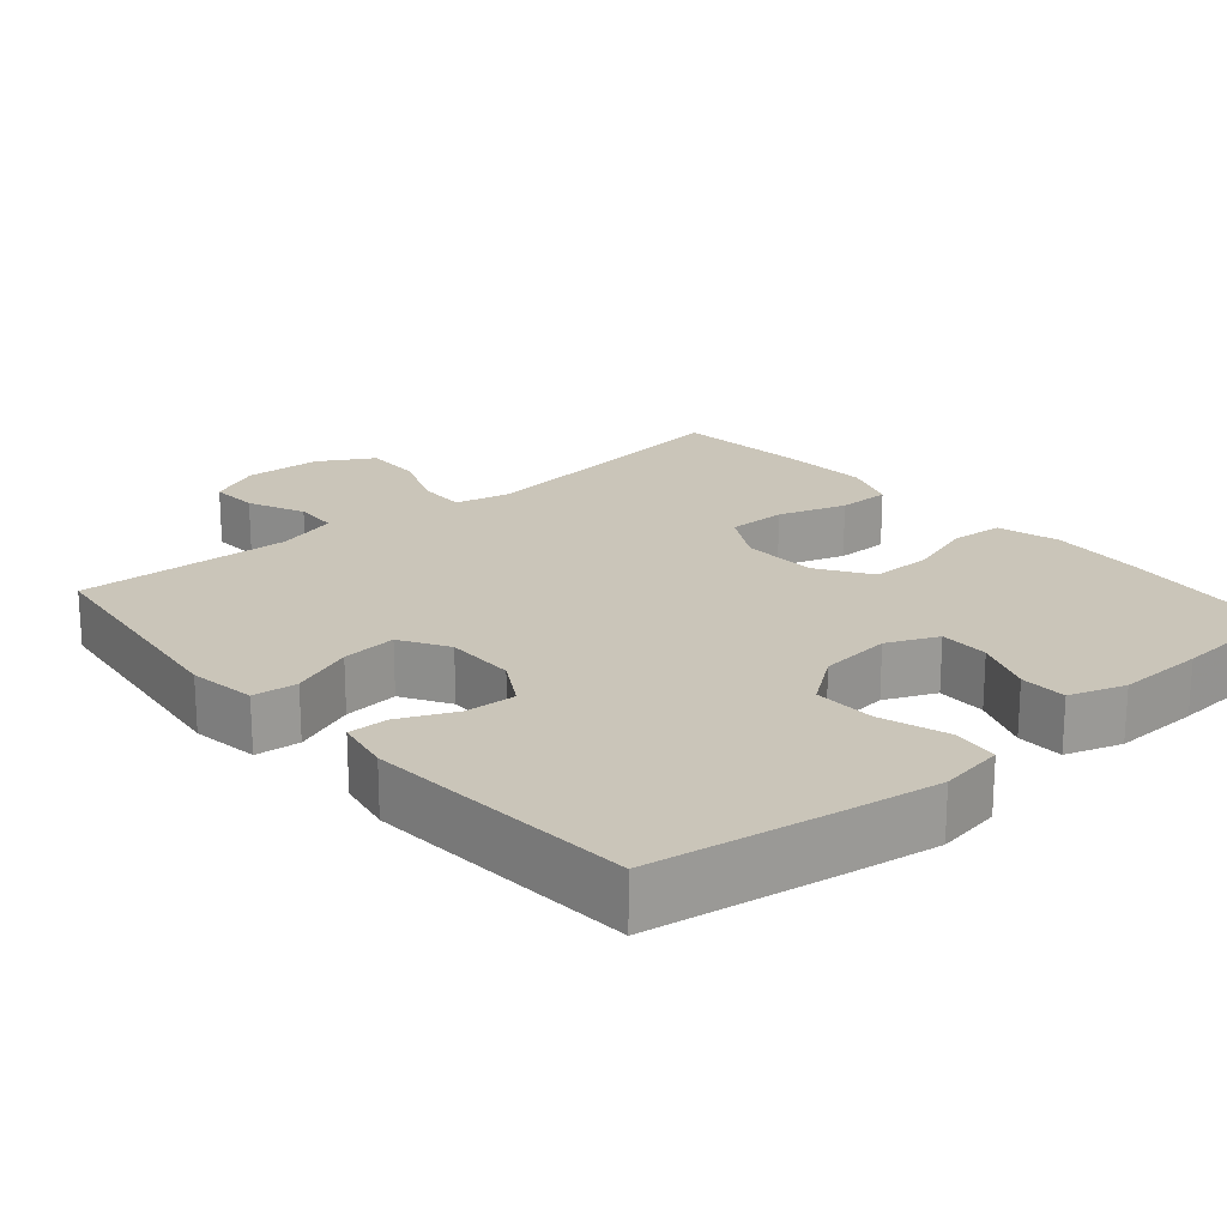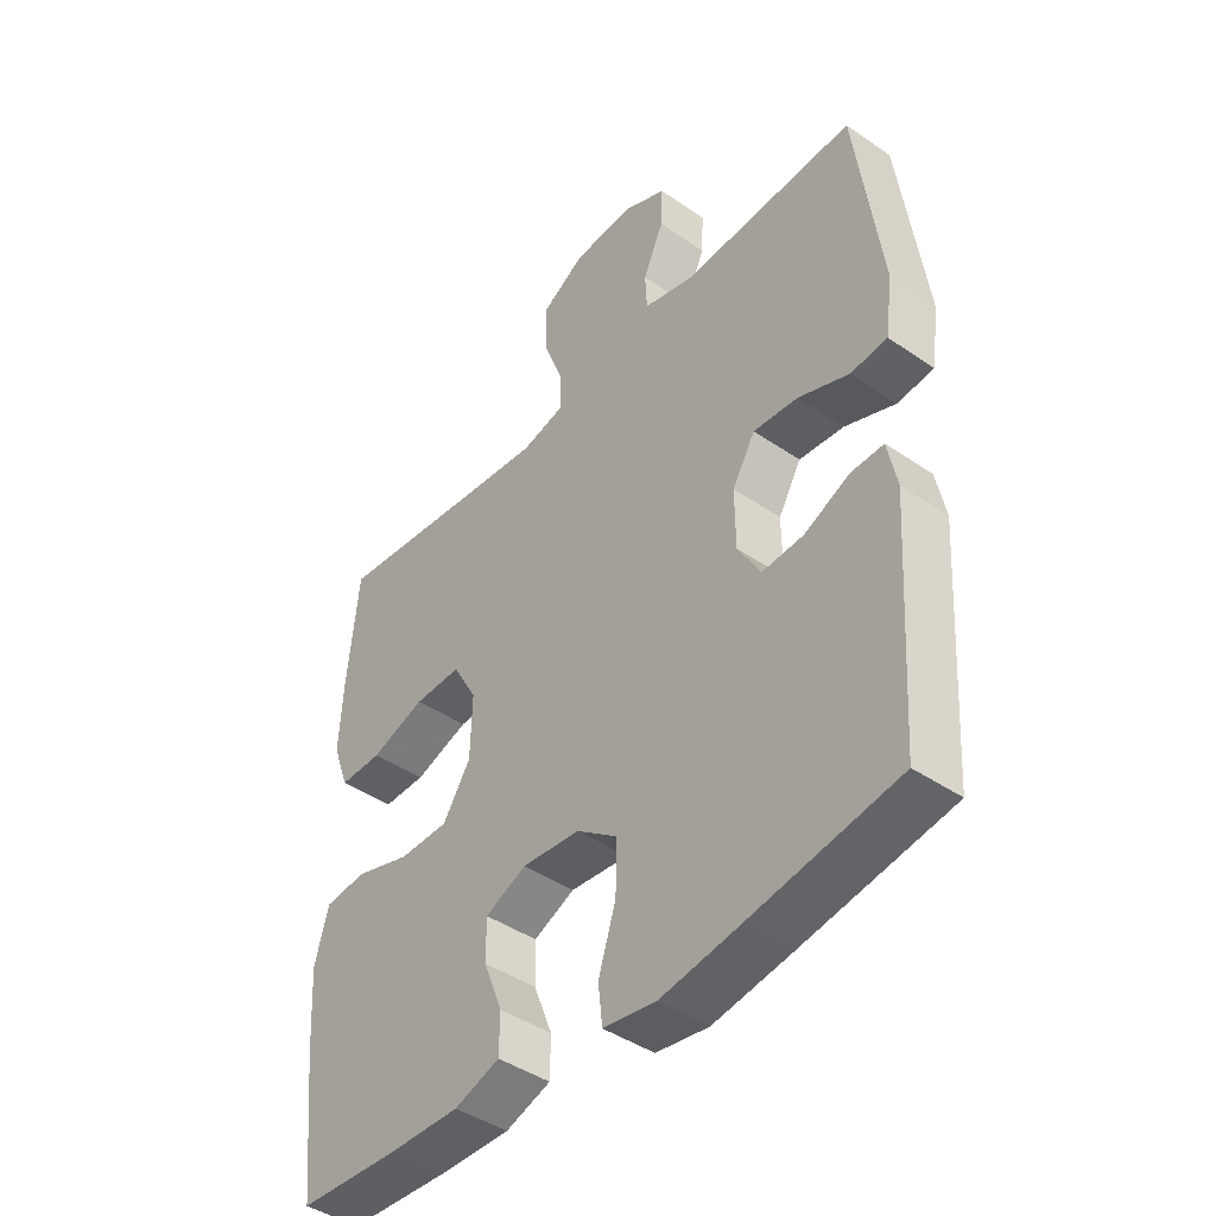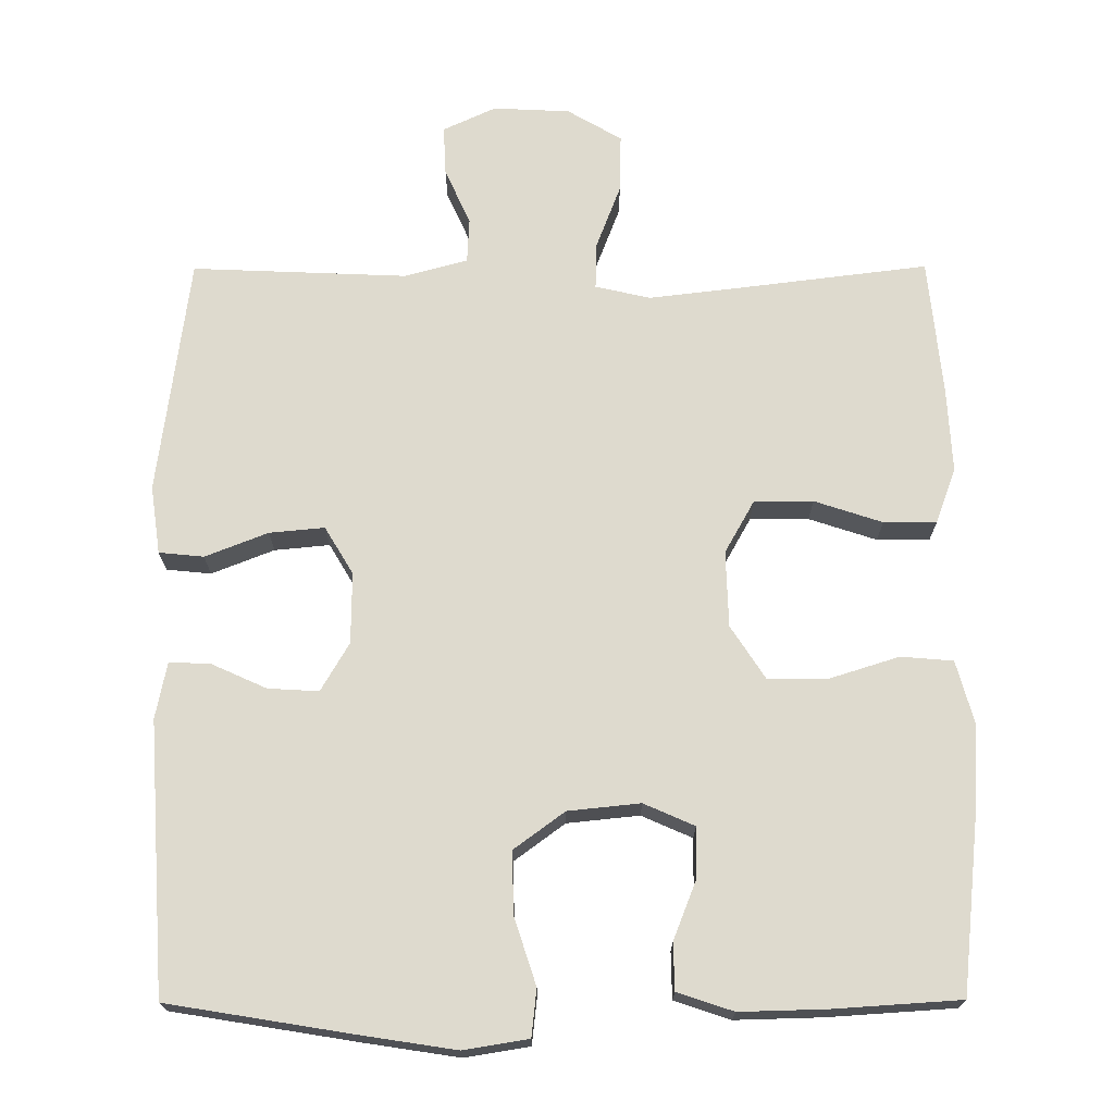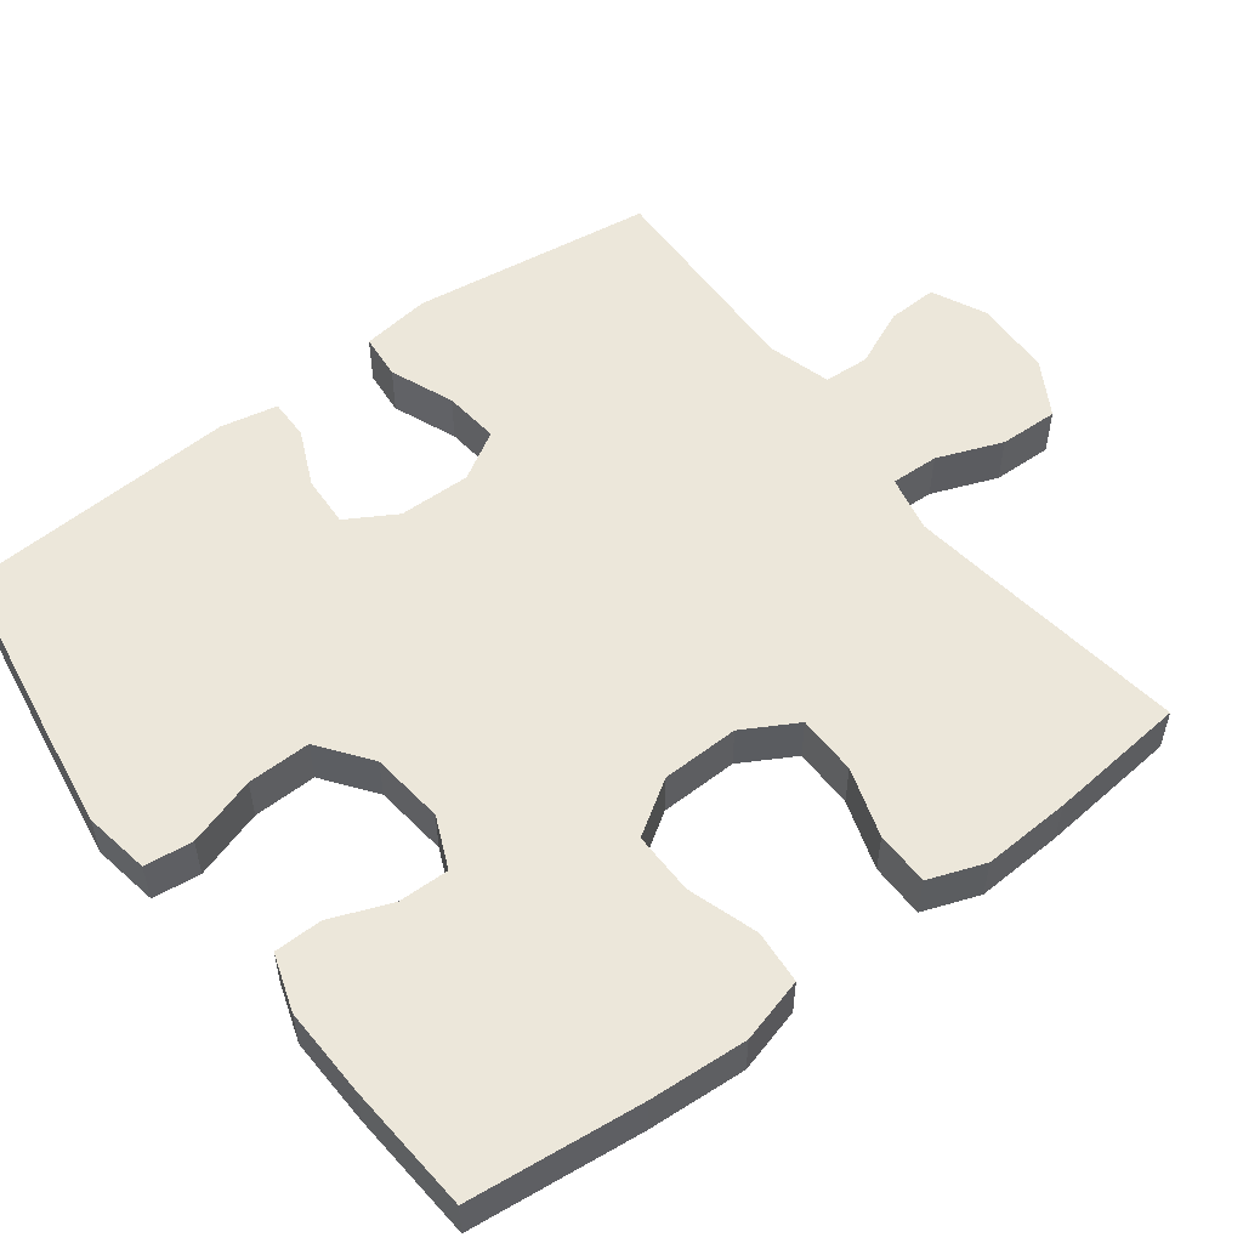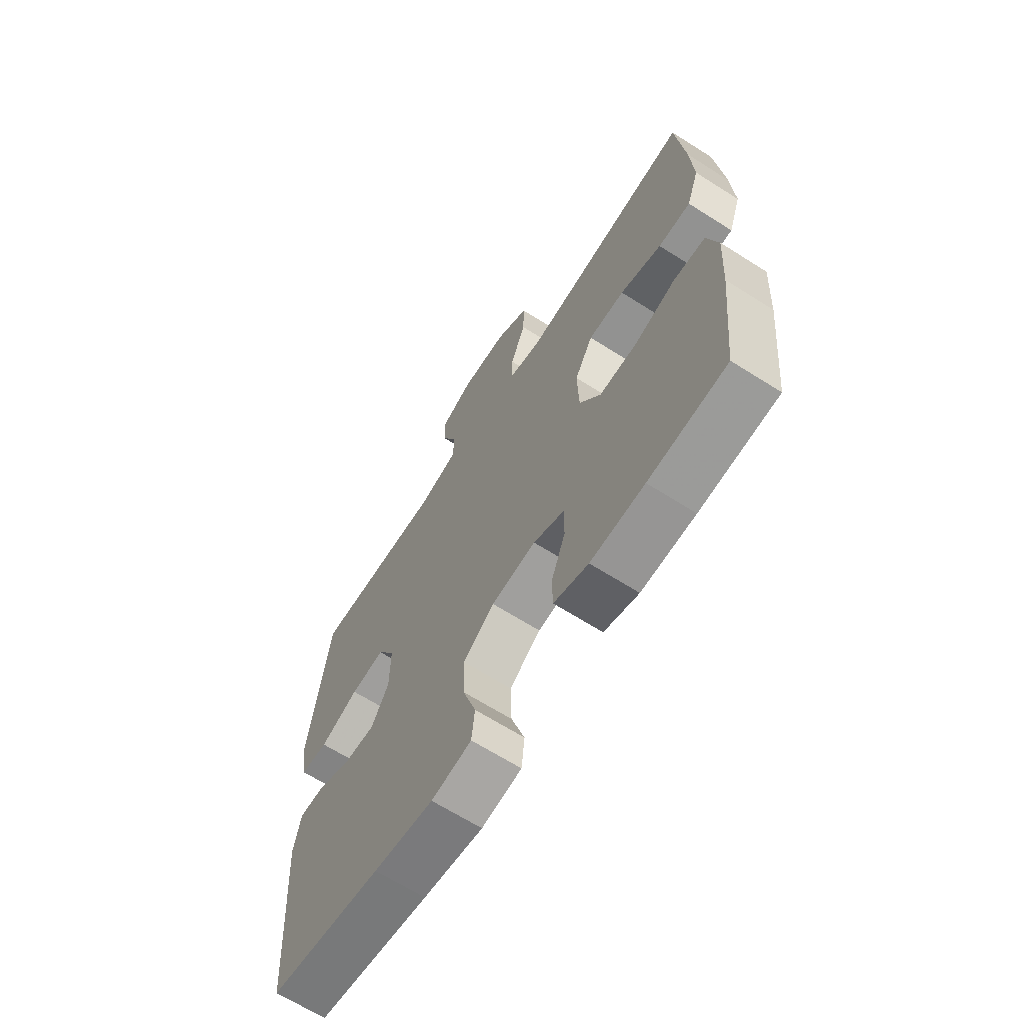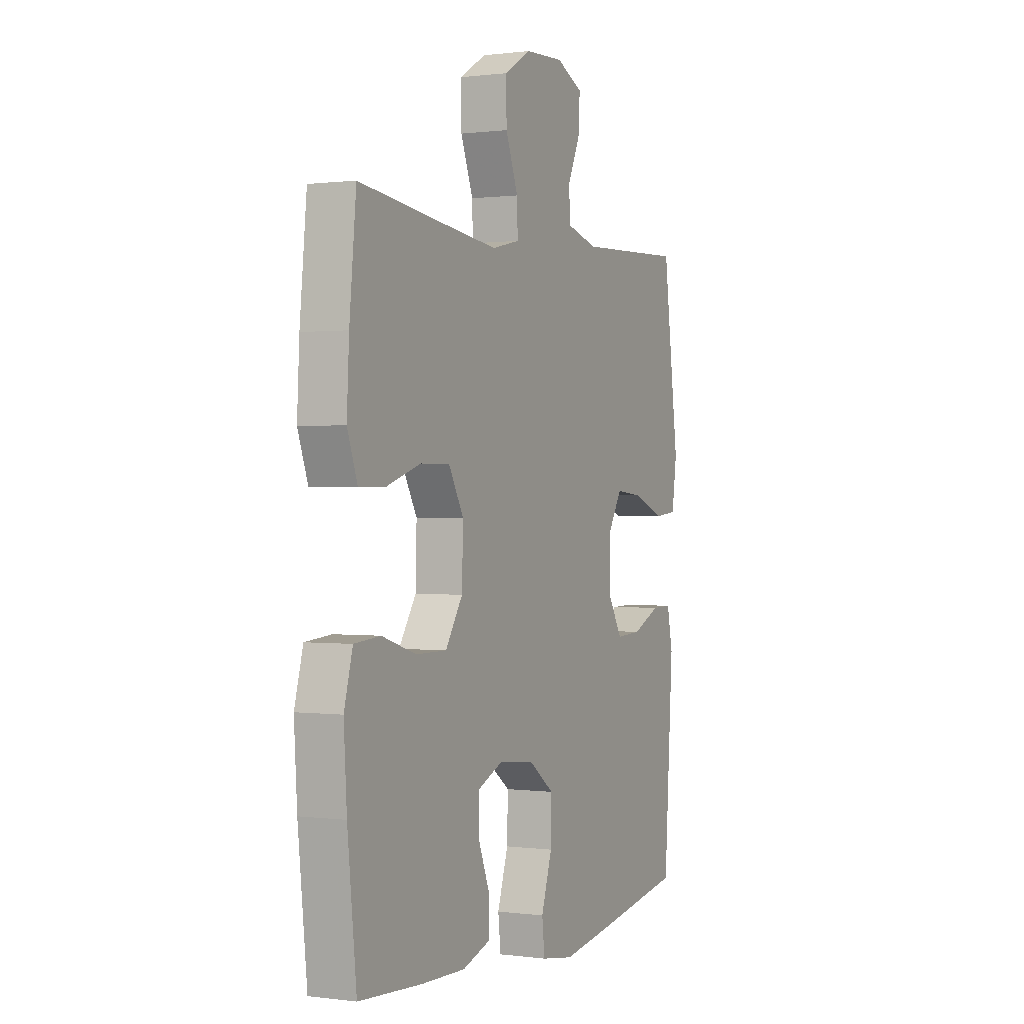
<metadata>
{"format":"obj","ext":"obj","renderer":"f3d","projection":"perspective","resolution":1024,"background":"white","views":[{"elev":20.6,"azim":139.1,"up":"+Y"},{"elev":-43.5,"azim":51.0,"up":"+Z"},{"elev":71.1,"azim":179.8,"up":"+Y"},{"elev":53.9,"azim":-127.3,"up":"+Y"},{"elev":-66.2,"azim":-122.5,"up":"+Z"},{"elev":0.5,"azim":-64.1,"up":"+Z"}]}
</metadata>
<code>
v 0.5 0.07 -0.5
v 0.256 0.07 -0.54
v 0.126 0.07 -0.56
v 0.039 0.07 -0.546
v 0.032 0.07 -0.483
v 0.061 0.07 -0.393
v 0.063 0.07 -0.31
v -0.005 0.07 -0.26
v -0.102 0.07 -0.25
v -0.17 0.07 -0.28
v -0.169 0.07 -0.347
v -0.138 0.07 -0.426
v -0.139 0.07 -0.489
v -0.214 0.07 -0.514
v -0.331 0.07 -0.511
v -0.5 0.07 -0.5
v -0.524 0.07 -0.275
v -0.532 0.07 -0.147
v -0.509 0.07 -0.063
v -0.439 0.07 -0.057
v -0.347 0.07 -0.086
v -0.265 0.07 -0.086
v -0.219 0.07 -0.015
v -0.216 0.07 0.087
v -0.256 0.07 0.158
v -0.335 0.07 0.158
v -0.426 0.07 0.128
v -0.497 0.07 0.128
v -0.524 0.07 0.202
v -0.518 0.07 0.317
v -0.5 0.07 0.5
v -0.241 0.07 0.468
v -0.123 0.07 0.454
v -0.049 0.07 0.471
v -0.051 0.07 0.534
v -0.084 0.07 0.62
v -0.086 0.07 0.698
v -0.013 0.07 0.741
v 0.09 0.07 0.746
v 0.161 0.07 0.713
v 0.158 0.07 0.647
v 0.124 0.07 0.571
v 0.127 0.07 0.511
v 0.211 0.07 0.488
v 0.5 0.07 0.5
v 0.542 0.07 0.18
v 0.529 0.07 0.089
v 0.469 0.07 0.083
v 0.385 0.07 0.116
v 0.311 0.07 0.123
v 0.273 0.07 0.059
v 0.274 0.07 -0.036
v 0.312 0.07 -0.101
v 0.38 0.07 -0.097
v 0.455 0.07 -0.063
v 0.509 0.07 -0.062
v 0.524 0.07 -0.137
v 0.5 0 -0.5
v 0.256 0 -0.54
v 0.126 0 -0.56
v 0.039 0 -0.546
v 0.032 0 -0.483
v 0.061 0 -0.393
v 0.063 0 -0.31
v -0.005 0 -0.26
v -0.102 0 -0.25
v -0.17 0 -0.28
v -0.169 0 -0.347
v -0.138 0 -0.426
v -0.139 0 -0.489
v -0.214 0 -0.514
v -0.331 0 -0.511
v -0.5 0 -0.5
v -0.524 0 -0.275
v -0.532 0 -0.147
v -0.509 0 -0.063
v -0.439 0 -0.057
v -0.347 0 -0.086
v -0.265 0 -0.086
v -0.219 0 -0.015
v -0.216 0 0.087
v -0.256 0 0.158
v -0.335 0 0.158
v -0.426 0 0.128
v -0.497 0 0.128
v -0.524 0 0.202
v -0.518 0 0.317
v -0.5 0 0.5
v -0.241 0 0.468
v -0.123 0 0.454
v -0.049 0 0.471
v -0.051 0 0.534
v -0.084 0 0.62
v -0.086 0 0.698
v -0.013 0 0.741
v 0.09 0 0.746
v 0.161 0 0.713
v 0.158 0 0.647
v 0.124 0 0.571
v 0.127 0 0.511
v 0.211 0 0.488
v 0.5 0 0.5
v 0.542 0 0.18
v 0.529 0 0.089
v 0.469 0 0.083
v 0.385 0 0.116
v 0.311 0 0.123
v 0.273 0 0.059
v 0.274 0 -0.036
v 0.312 0 -0.101
v 0.38 0 -0.097
v 0.455 0 -0.063
v 0.509 0 -0.062
v 0.524 0 -0.137
f 54 55 56 57
f 53 54 57 1
f 52 53 1 2
f 51 52 2 3
f 46 47 48 49
f 44 45 46 49
f 43 44 49 50
f 39 40 41 42
f 39 42 43
f 38 39 43
f 35 36 37 38
f 34 35 38 43
f 33 34 43 50
f 29 30 31 32
f 26 27 28 29
f 25 26 29 32
f 24 25 32 33
f 18 19 20 21
f 18 21 22
f 17 18 22
f 16 17 22
f 15 16 22 23
f 11 12 13 14
f 10 11 14 15
f 3 4 5 6
f 51 3 6 7
f 24 33 50 51
f 23 24 51 7
f 10 15 23
f 9 10 23
f 8 9 23
f 7 8 23
f 114 113 112 111
f 58 114 111 110
f 59 58 110 109
f 60 59 109 108
f 106 105 104 103
f 106 103 102 101
f 107 106 101 100
f 99 98 97 96
f 100 99 96
f 100 96 95
f 95 94 93 92
f 100 95 92 91
f 107 100 91 90
f 89 88 87 86
f 86 85 84 83
f 89 86 83 82
f 90 89 82 81
f 78 77 76 75
f 79 78 75
f 79 75 74
f 79 74 73
f 80 79 73 72
f 71 70 69 68
f 72 71 68 67
f 63 62 61 60
f 64 63 60 108
f 108 107 90 81
f 64 108 81 80
f 80 72 67
f 80 67 66
f 80 66 65
f 80 65 64
f 1 58 59 2
f 2 59 60 3
f 3 60 61 4
f 4 61 62 5
f 5 62 63 6
f 6 63 64 7
f 7 64 65 8
f 8 65 66 9
f 9 66 67 10
f 10 67 68 11
f 11 68 69 12
f 12 69 70 13
f 13 70 71 14
f 14 71 72 15
f 15 72 73 16
f 16 73 74 17
f 17 74 75 18
f 18 75 76 19
f 19 76 77 20
f 20 77 78 21
f 21 78 79 22
f 22 79 80 23
f 23 80 81 24
f 24 81 82 25
f 25 82 83 26
f 26 83 84 27
f 27 84 85 28
f 28 85 86 29
f 29 86 87 30
f 30 87 88 31
f 31 88 89 32
f 32 89 90 33
f 33 90 91 34
f 34 91 92 35
f 35 92 93 36
f 36 93 94 37
f 37 94 95 38
f 38 95 96 39
f 39 96 97 40
f 40 97 98 41
f 41 98 99 42
f 42 99 100 43
f 43 100 101 44
f 44 101 102 45
f 45 102 103 46
f 46 103 104 47
f 47 104 105 48
f 48 105 106 49
f 49 106 107 50
f 50 107 108 51
f 51 108 109 52
f 52 109 110 53
f 53 110 111 54
f 54 111 112 55
f 55 112 113 56
f 56 113 114 57
f 57 114 58 1

</code>
